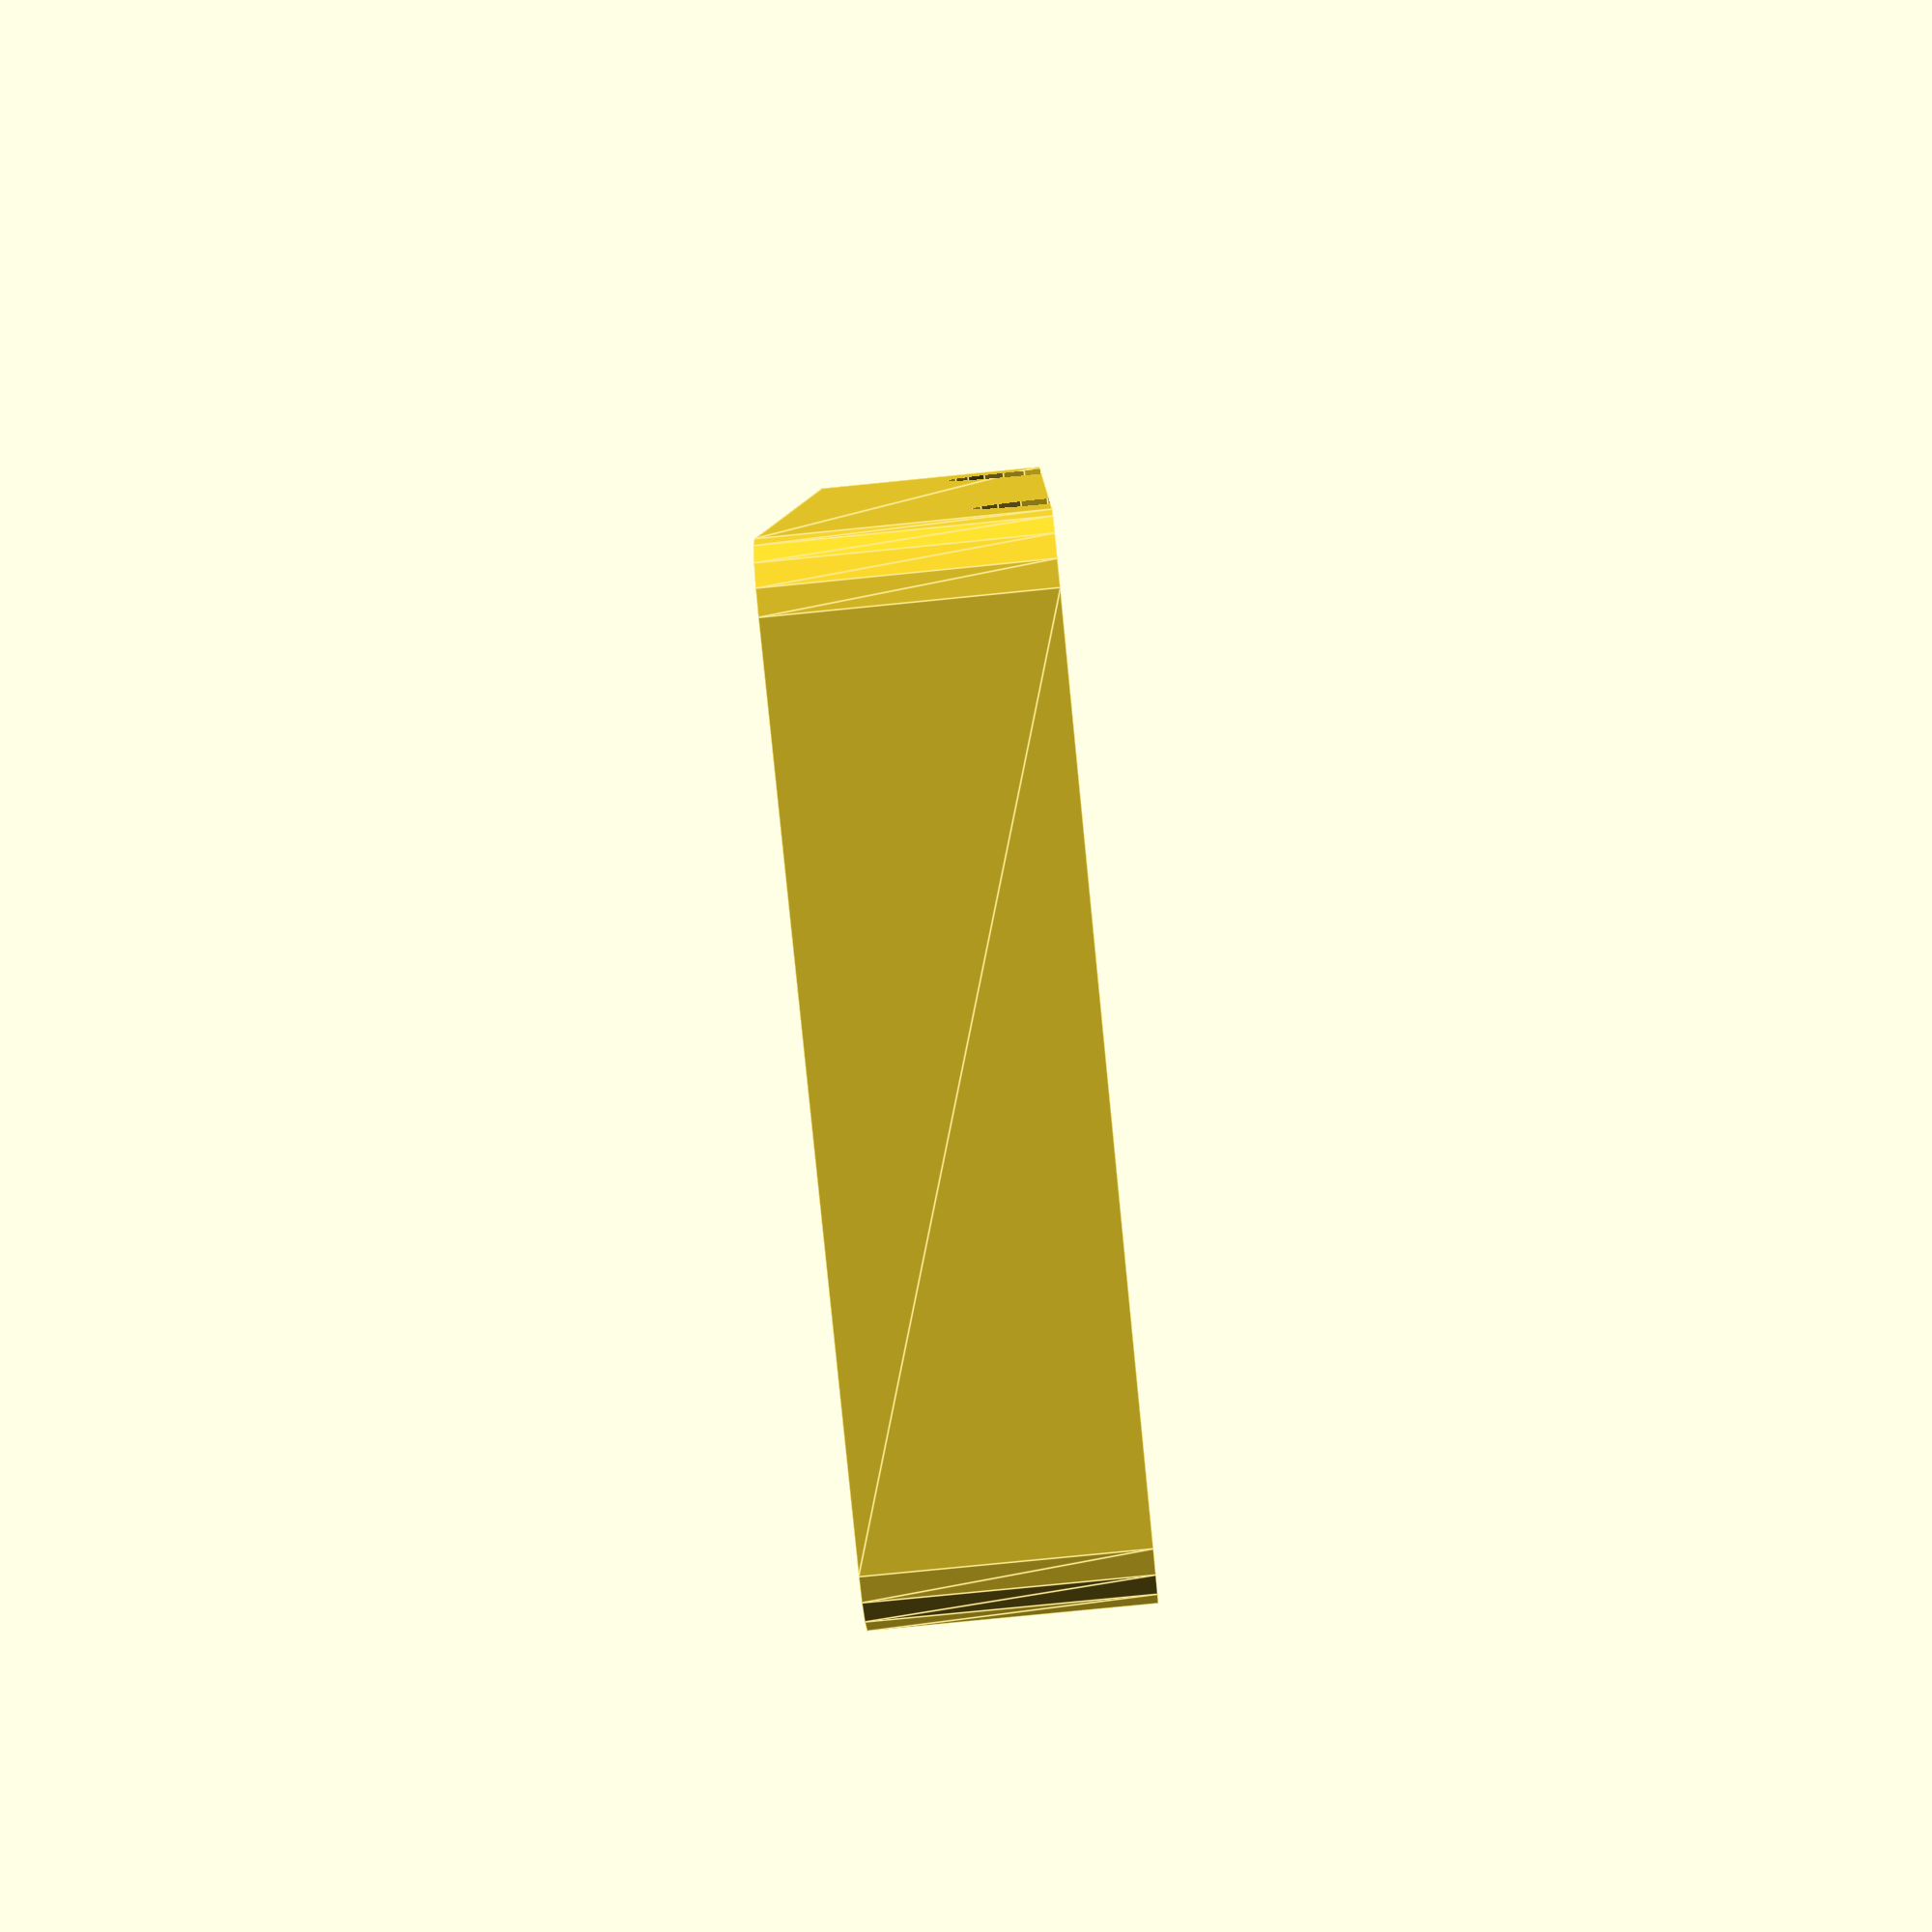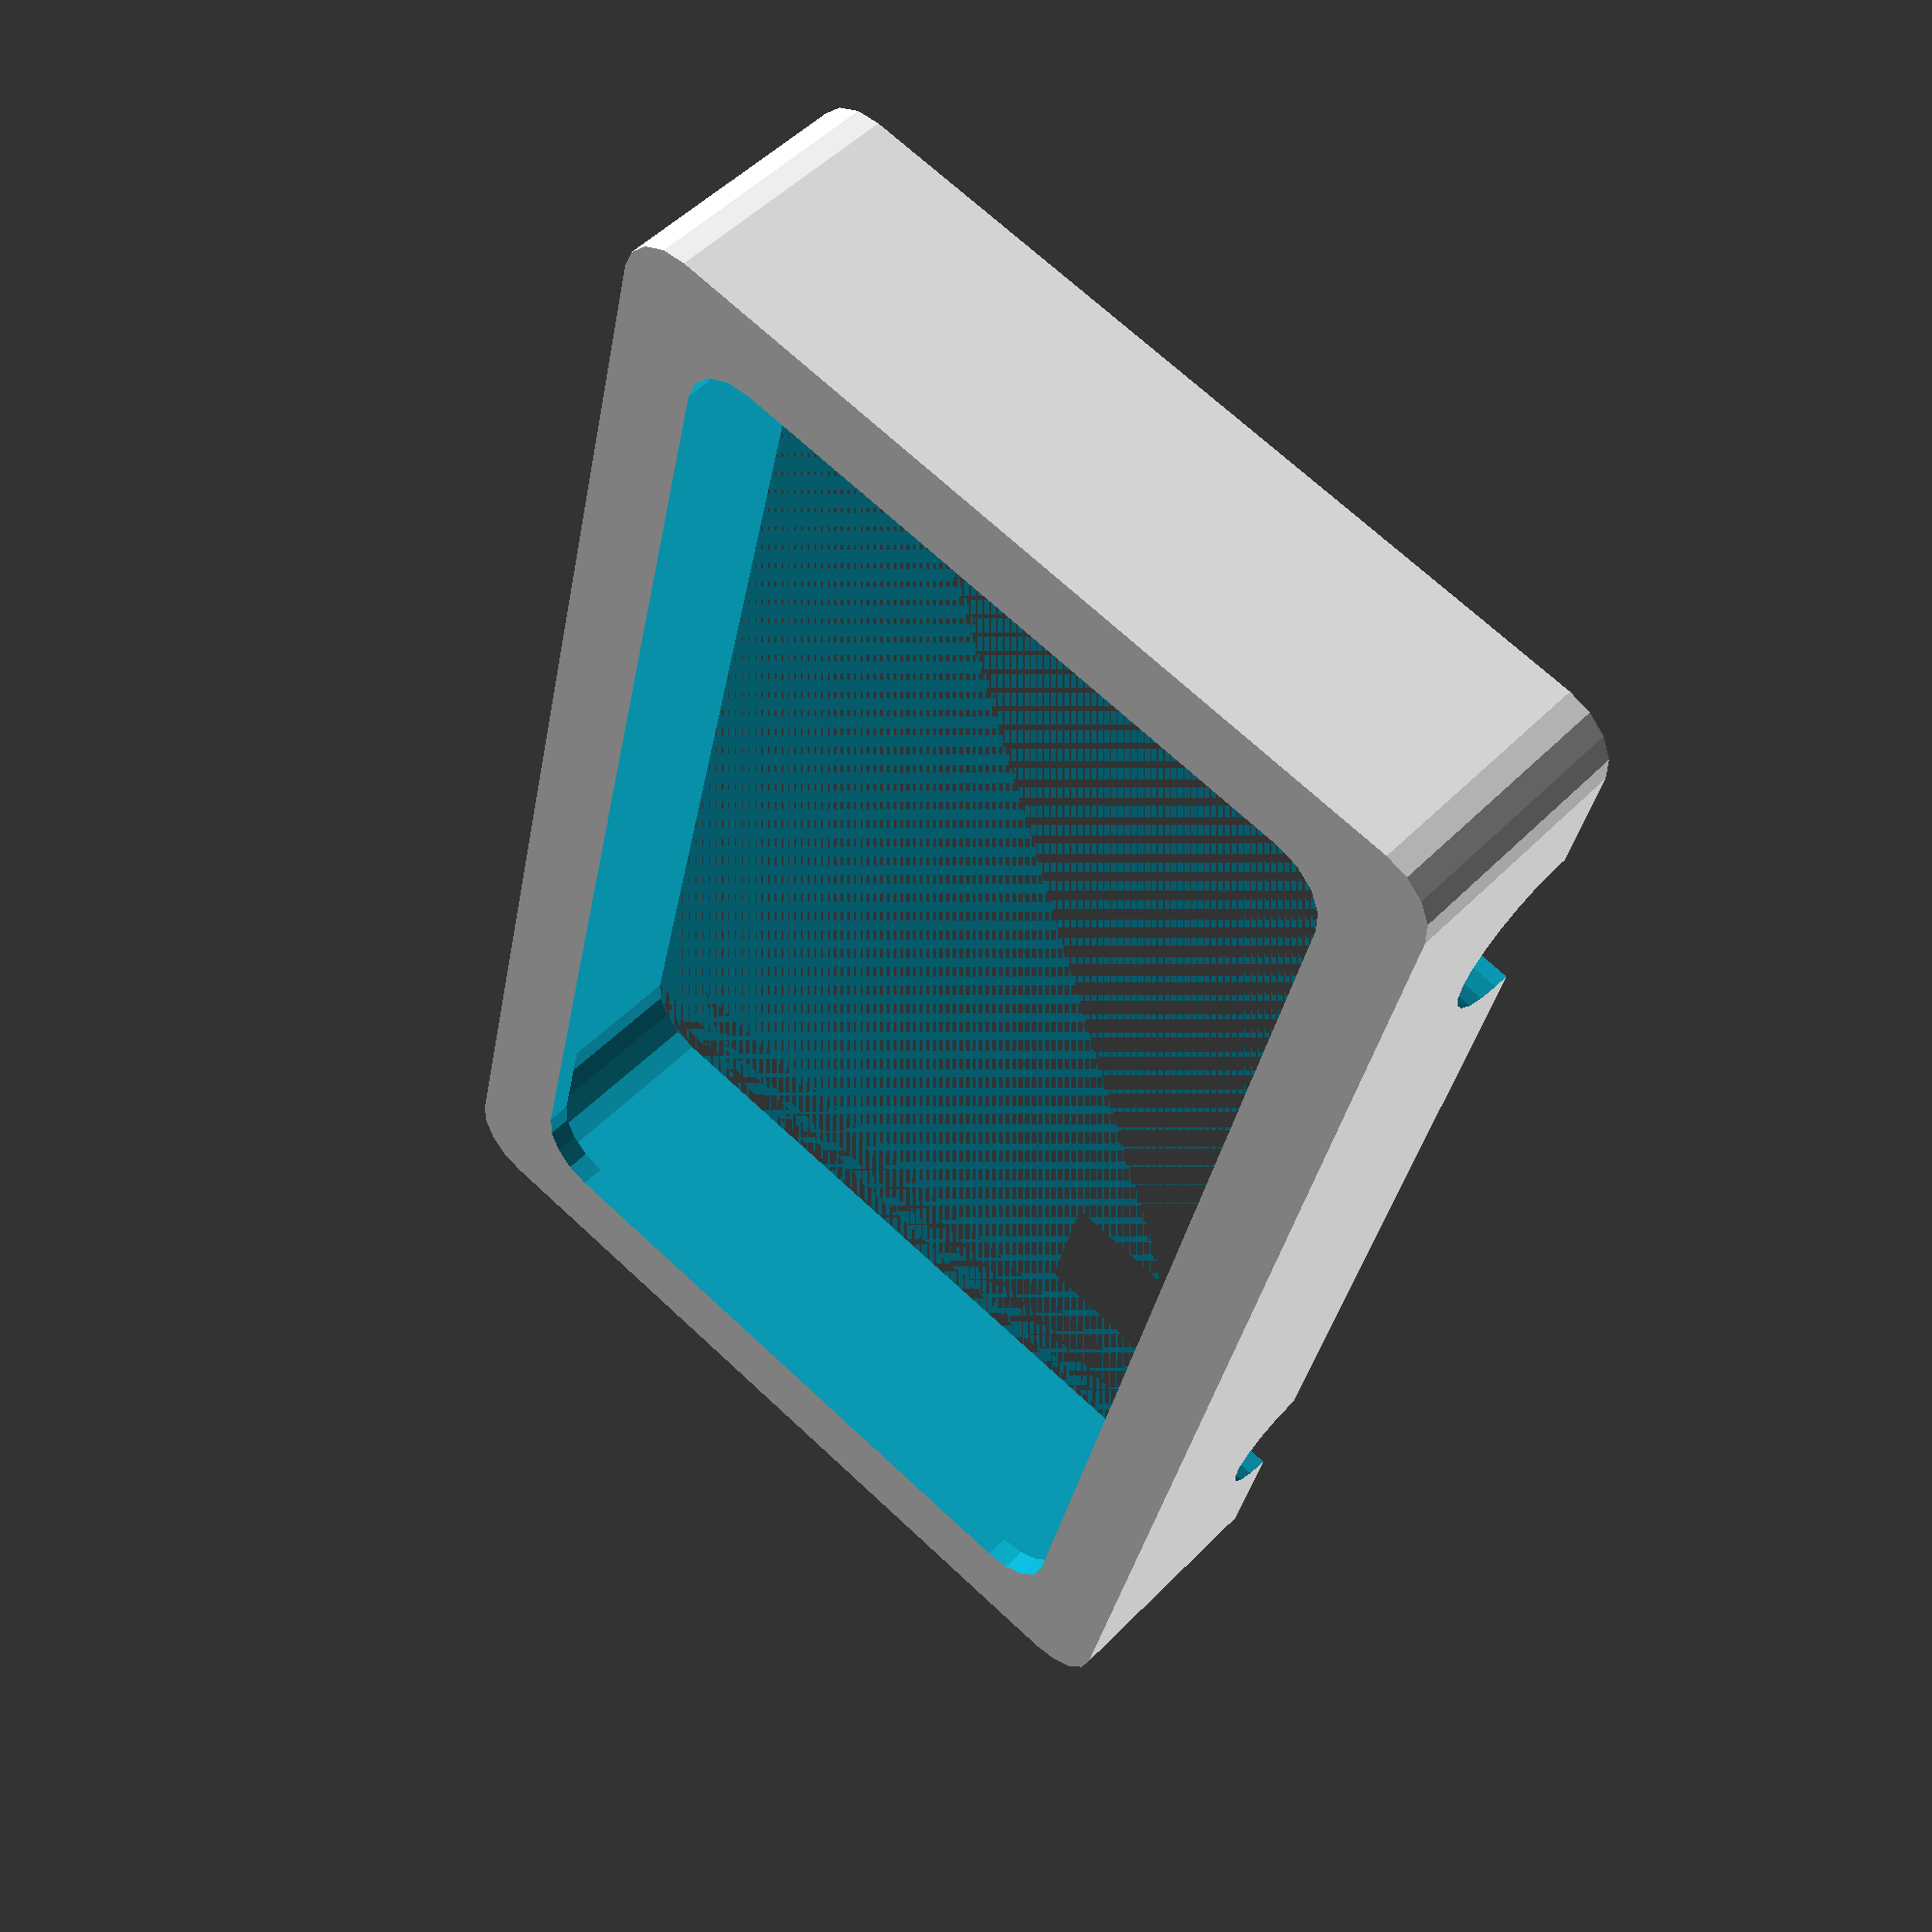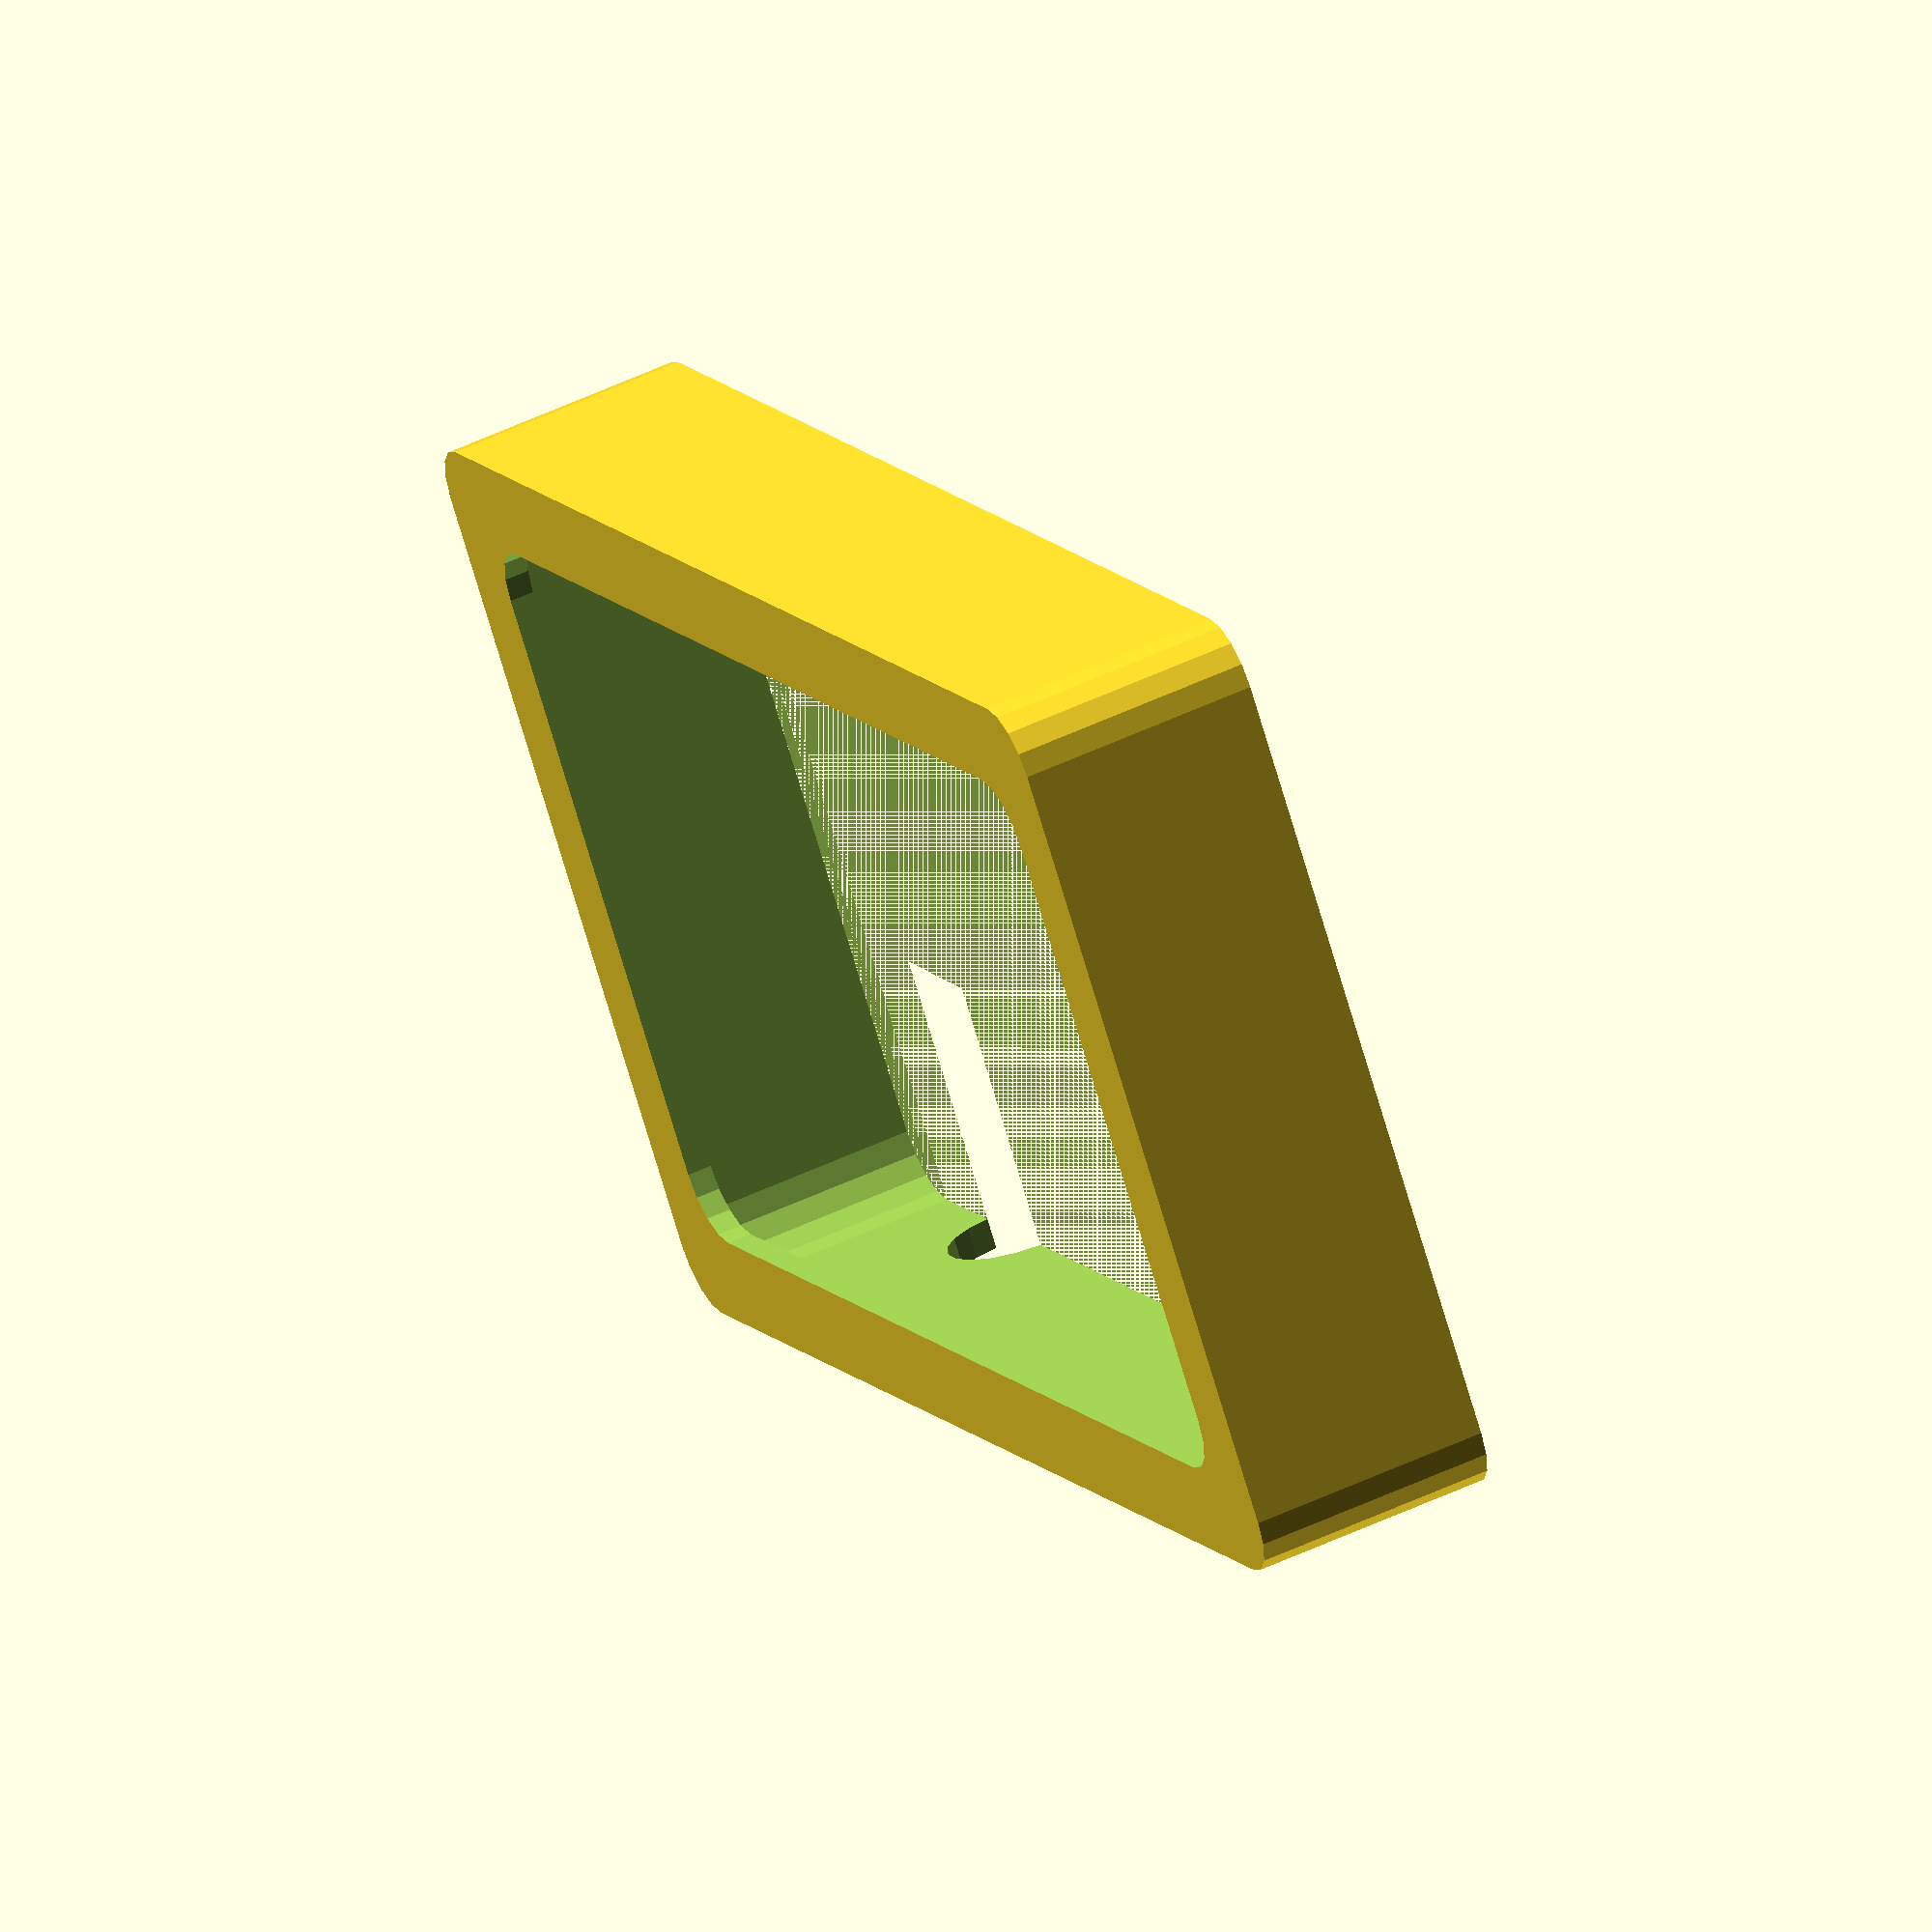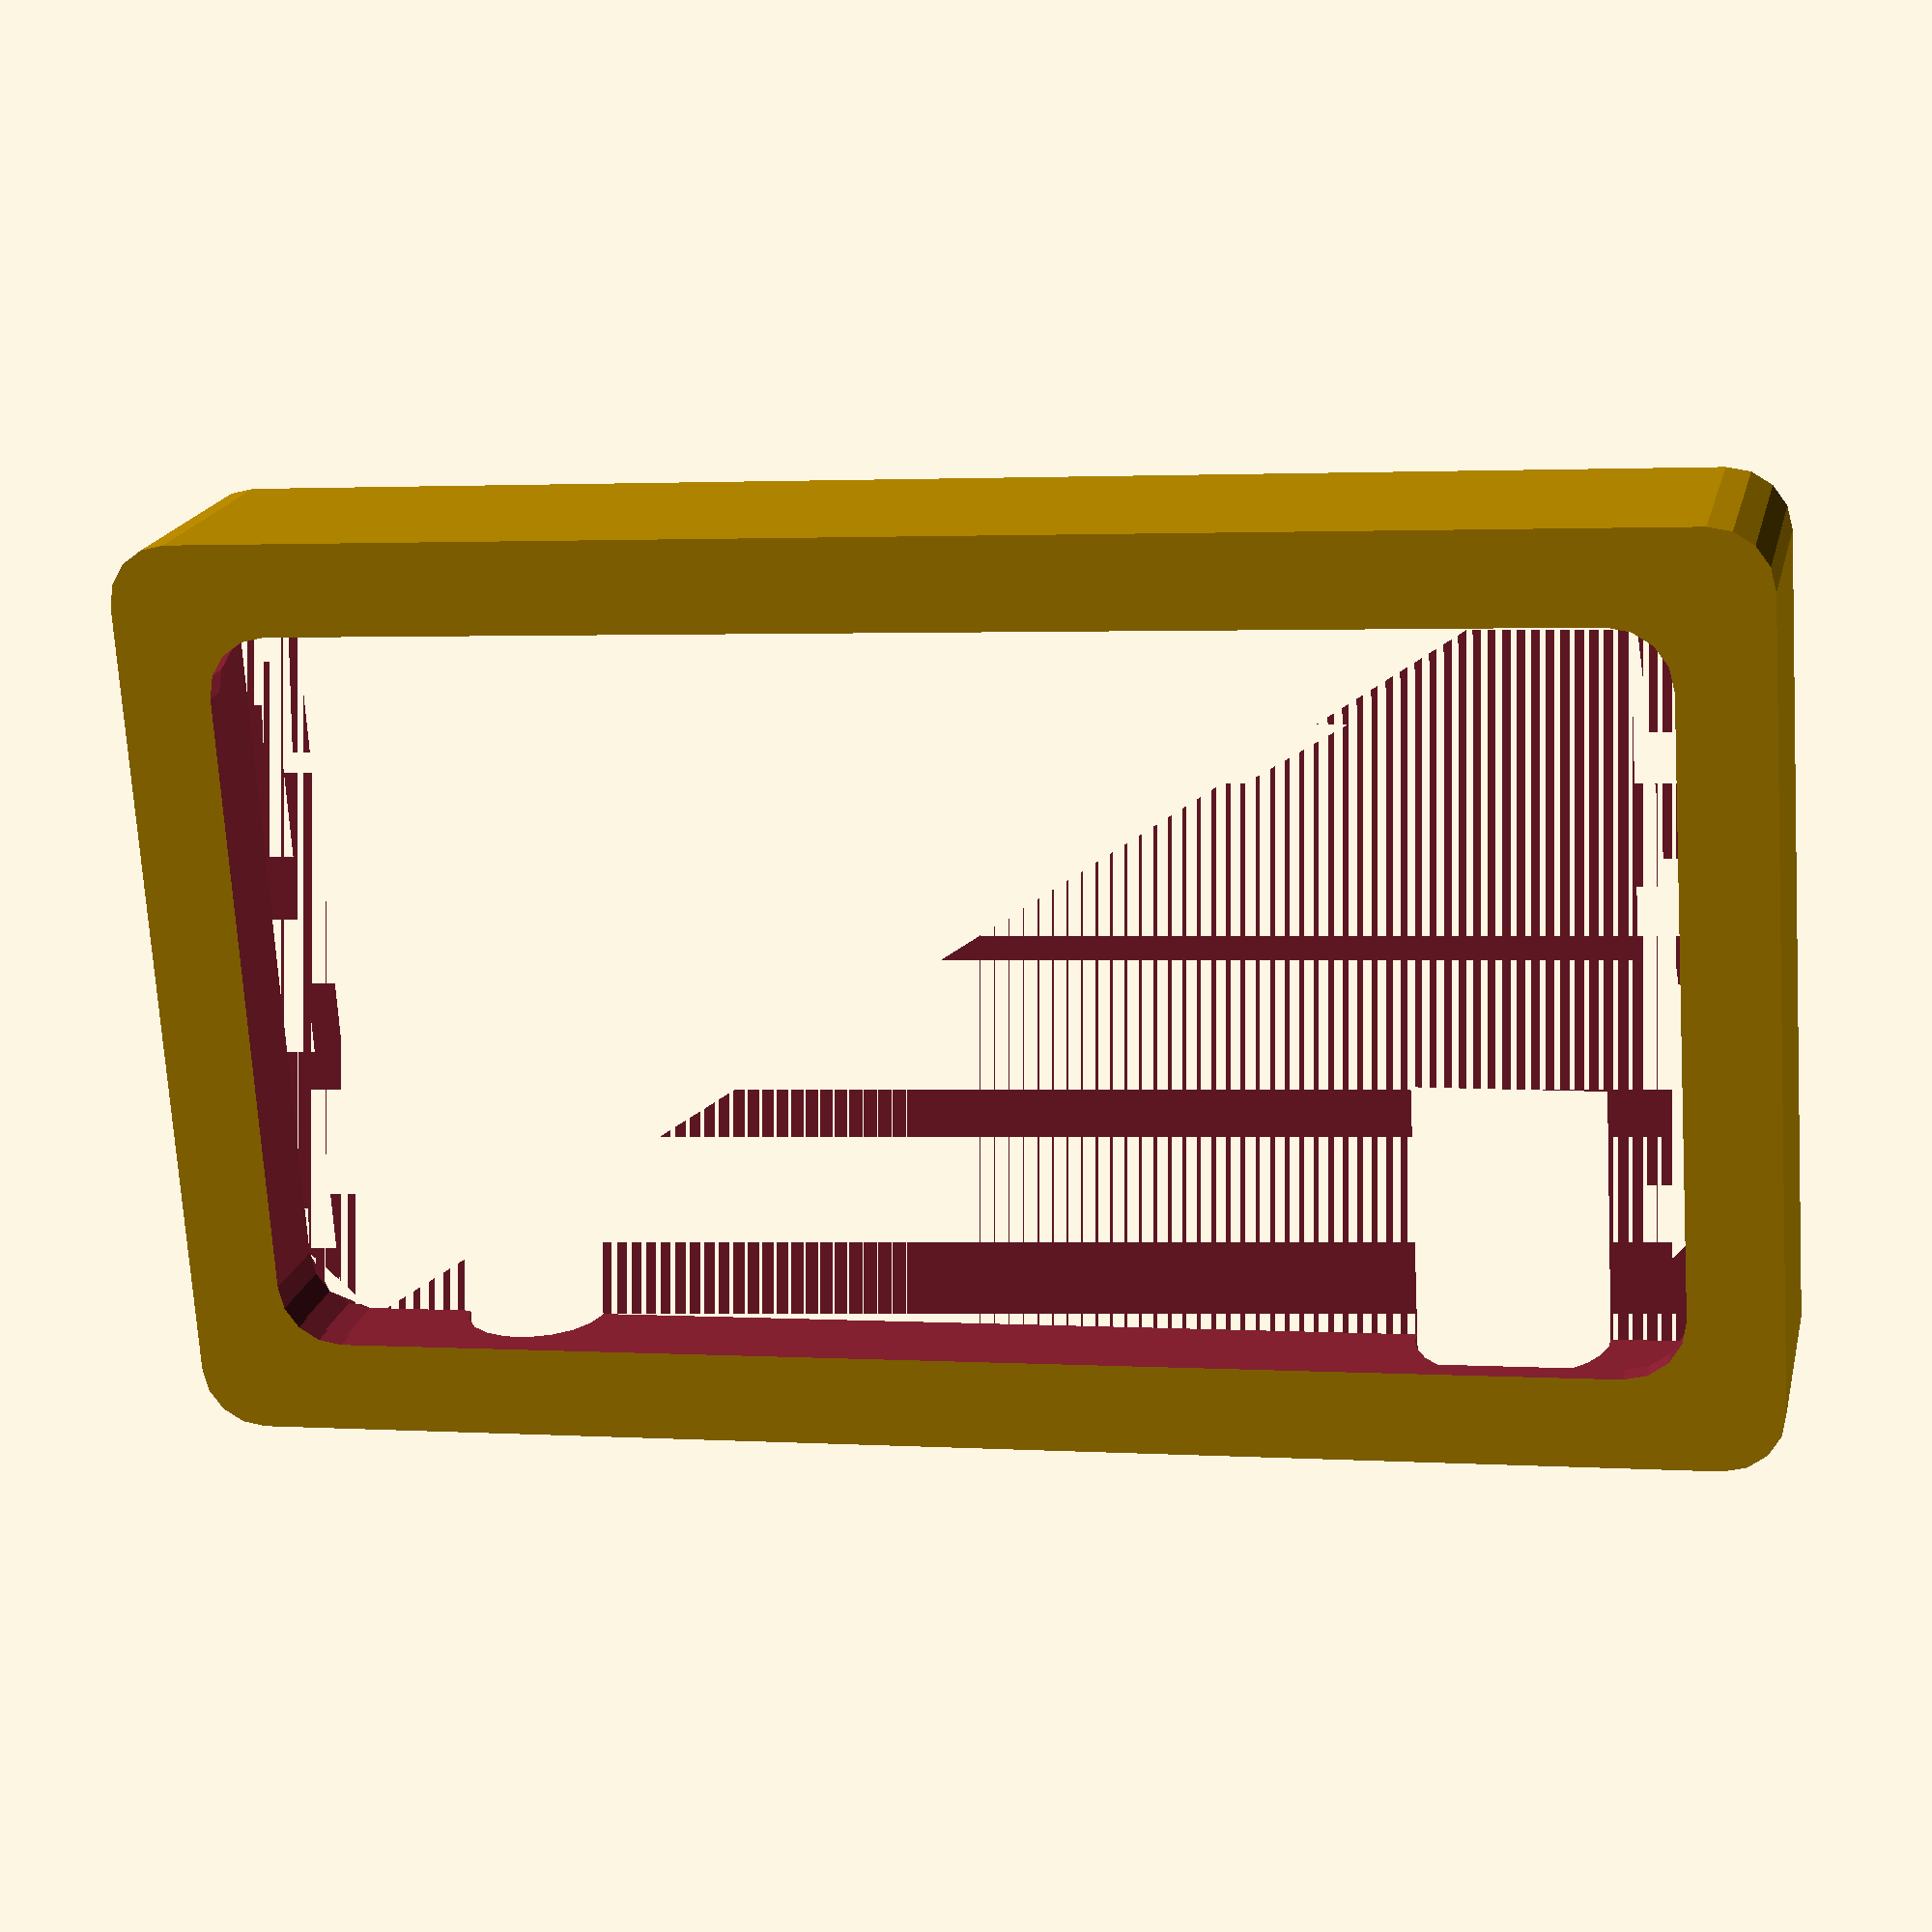
<openscad>
module roundedRect(size, radius) {
	x = size[0];
	y = size[1];
	z = size[2];

	linear_extrude(height=z)
	
	hull() {
	  // place 4 circles in the corners, with the given radius
	  translate([(-x/2)+(radius/2), (-y/2)+(radius/2), 0])
	  circle(r=radius);
	
	  translate([(x/2)-(radius/2), (-y/2)+(radius/2), 0])
	  circle(r=radius);
	
	  translate([(-x/2)+(radius/2), (y/2)-(radius/2), 0])
	  circle(r=radius);
	
	  translate([(x/2)-(radius/2), (y/2)-(radius/2), 0])
	  circle(r=radius);
	}
}

module roundedRectHole(size, radius) {
	x = size[0];
	y = size[1];
	z = size[2];

	linear_extrude(height=z)

	hull() {
	  // place 4 circles in the corners, with the given radius
	  translate([(-x/2)+(radius/2), (-y/2)+(radius/2), 0])
	  circle(r=radius);
	
	  translate([(x/2)-(radius/2), (-y/2)+(radius/2), 0])
	  circle(r=radius);
	
	  translate([(-x/2)+(radius/2), (y/2)-(radius/2), 0])
	  circle(r=radius);
	
	  translate([(x/2)-(radius/2), (y/2)-(radius/2), 0])
	  circle(r=radius);
	}
}

module power_hole(distance, rot, size) {
	rotate(a = rot, v = [1, 100, 0]) {
		translate([0, distance, 30]) {
			// Power switch is 34mm tall
			cylinder(r = size, h = 34, center = true);
		}
	}
}

// Two of these will be made, like bread on a sammich
difference() {
	roundedRect([70, 125, 20], 5, true);
	// Make the top of the hole shape stick out so that we know the surface is empty
	roundedRectHole([55, 110, 22], 5, true);
	// Do the same but by having the hole shape stick out the bottom
	translate(0,0,-5) {
		roundedRectHole([65, 120, 18], 5, true);
	}
	// Power switch has an 8mm radius
	power_hole(42, 90, 8);
	// Manual override has 6mm radius
	power_hole(-42, 90, 6);
}
</openscad>
<views>
elev=78.2 azim=355.4 roll=95.7 proj=p view=edges
elev=310.3 azim=12.8 roll=41.7 proj=p view=wireframe
elev=307.5 azim=51.3 roll=63.0 proj=o view=solid
elev=341.3 azim=86.3 roll=12.5 proj=p view=solid
</views>
